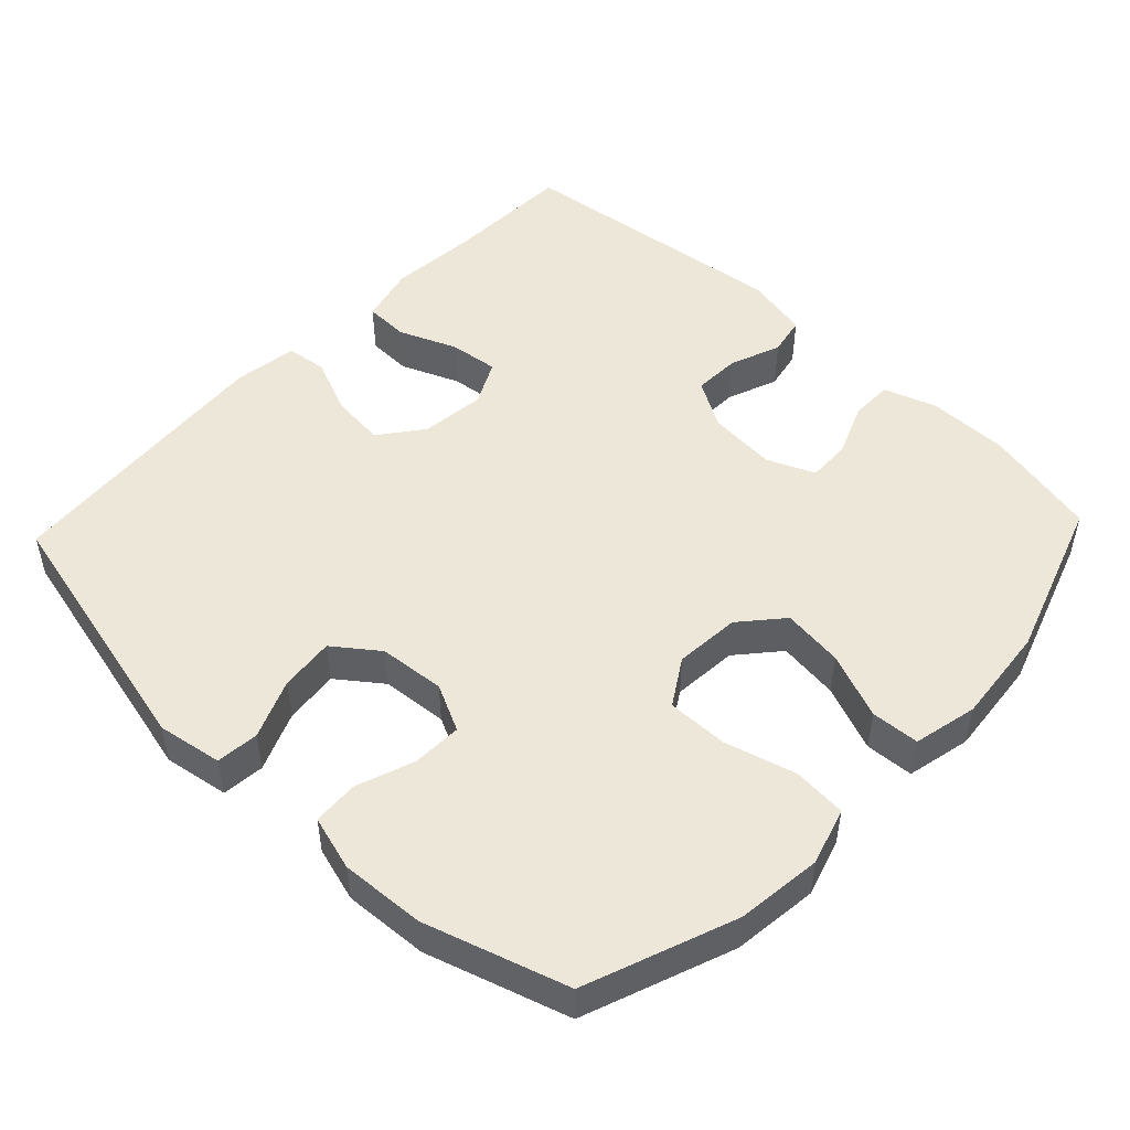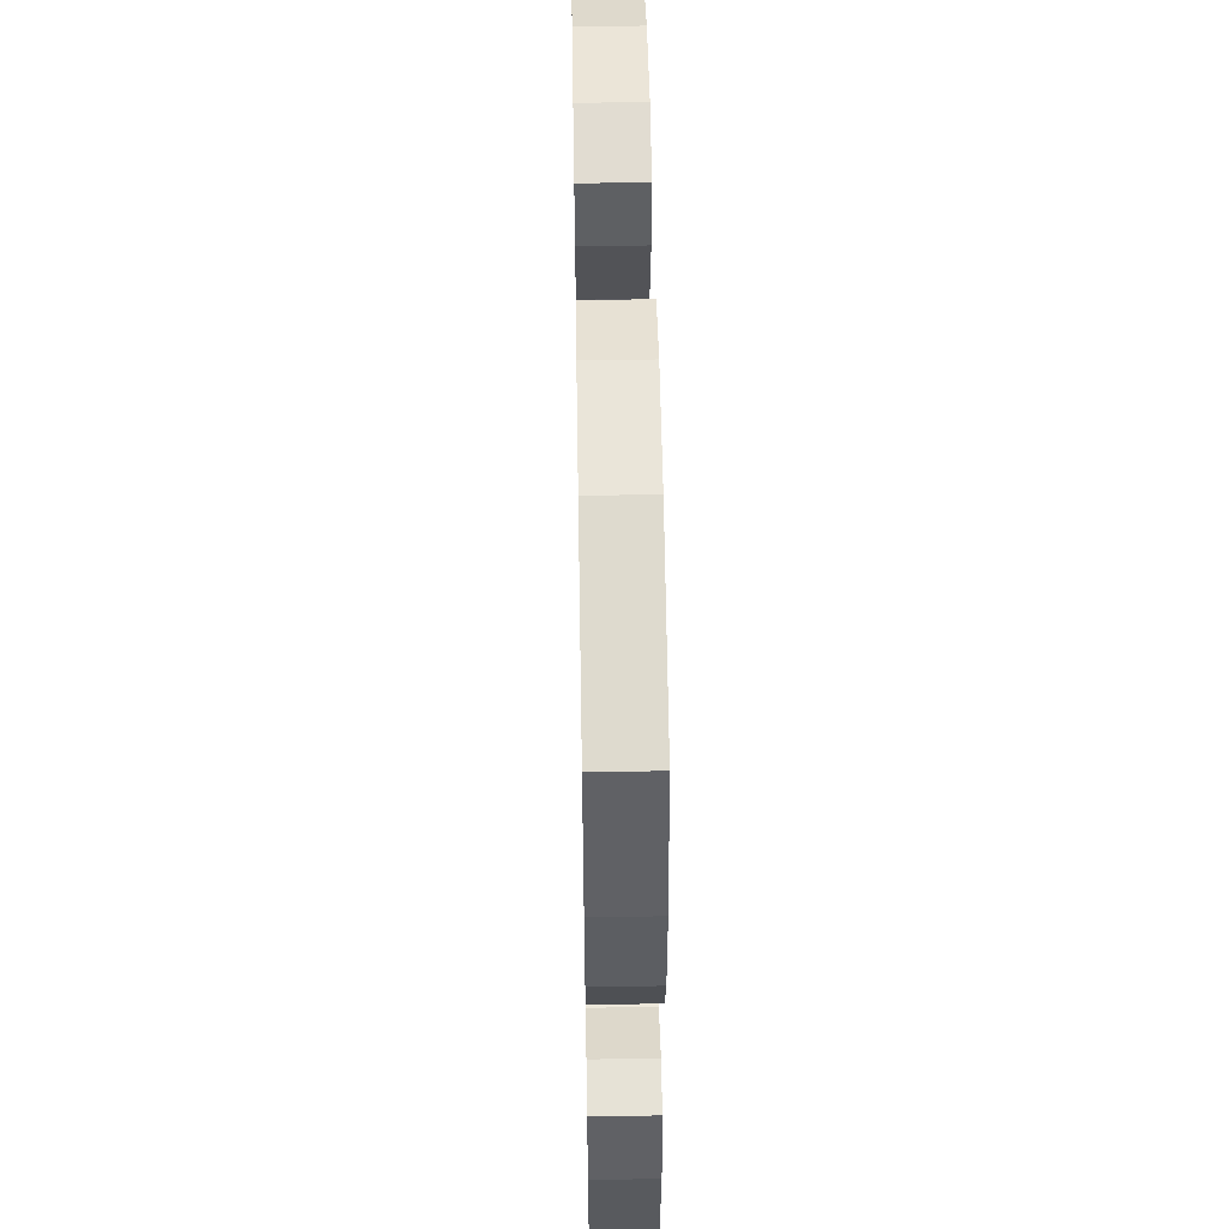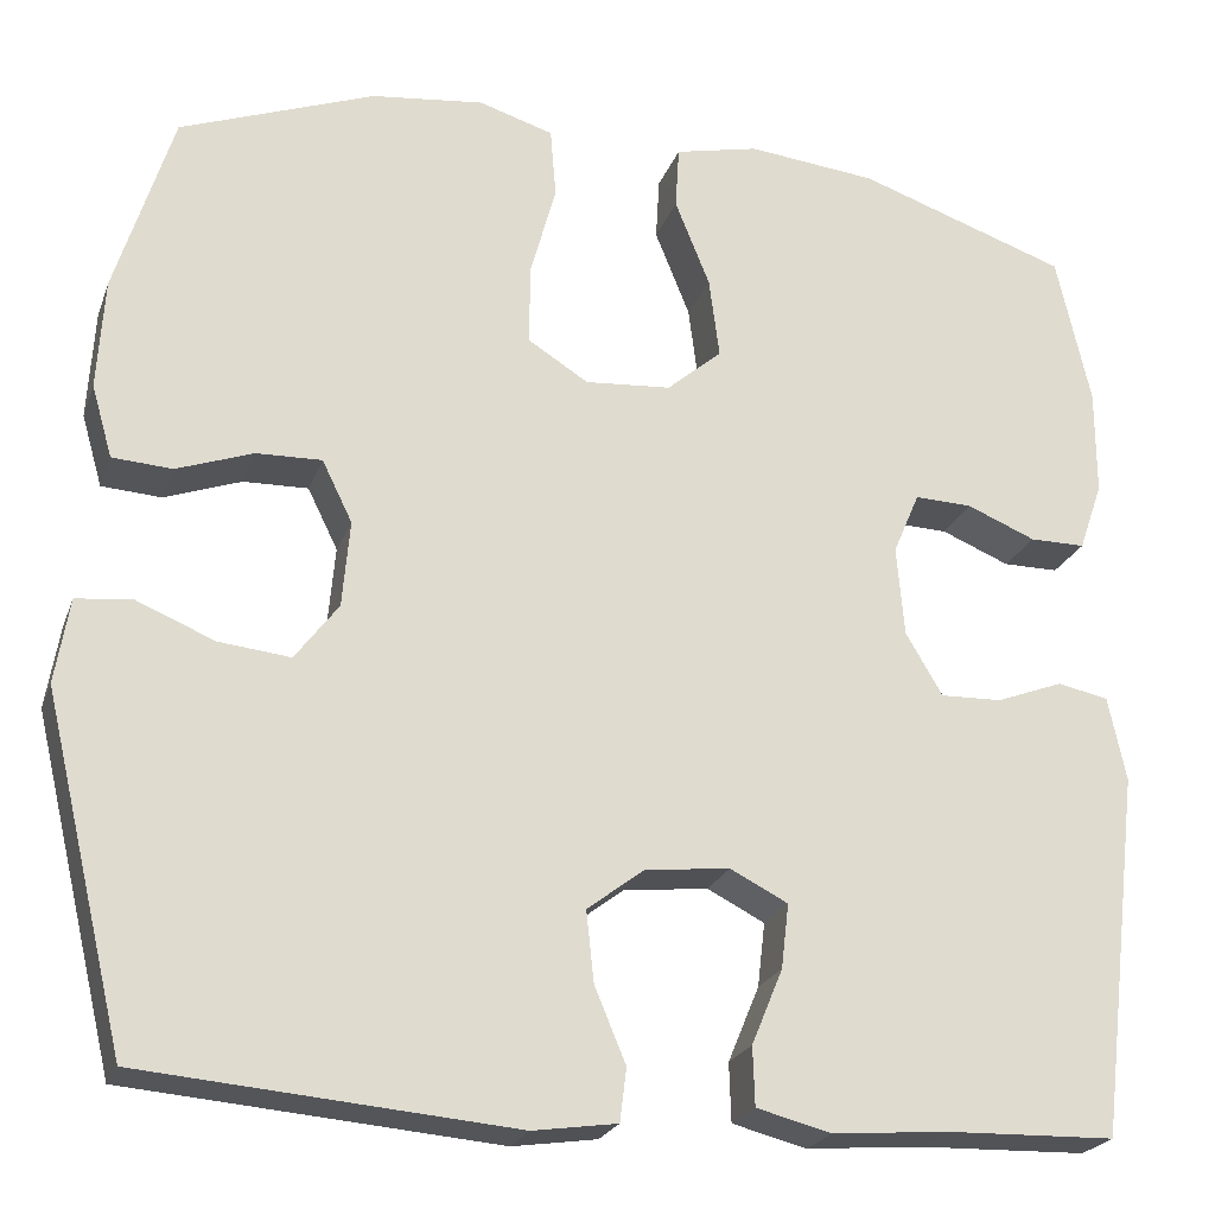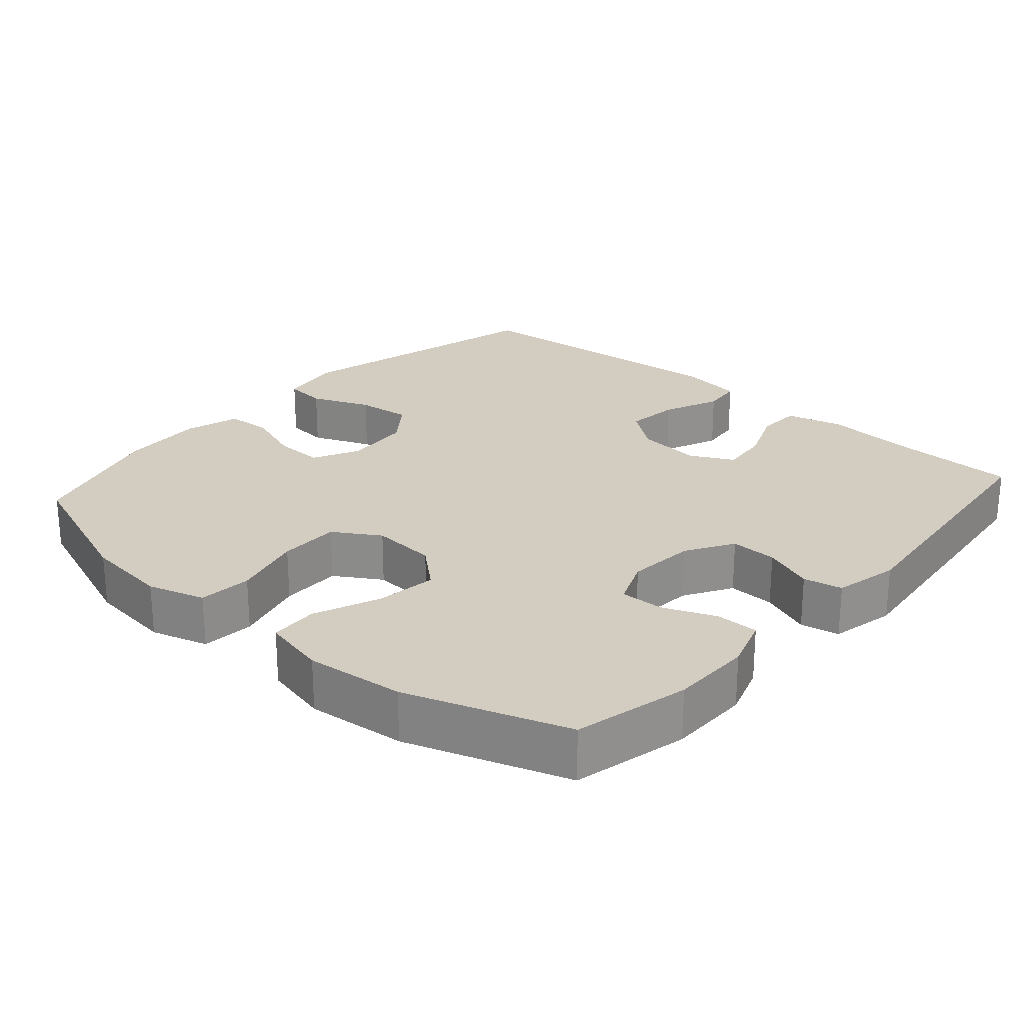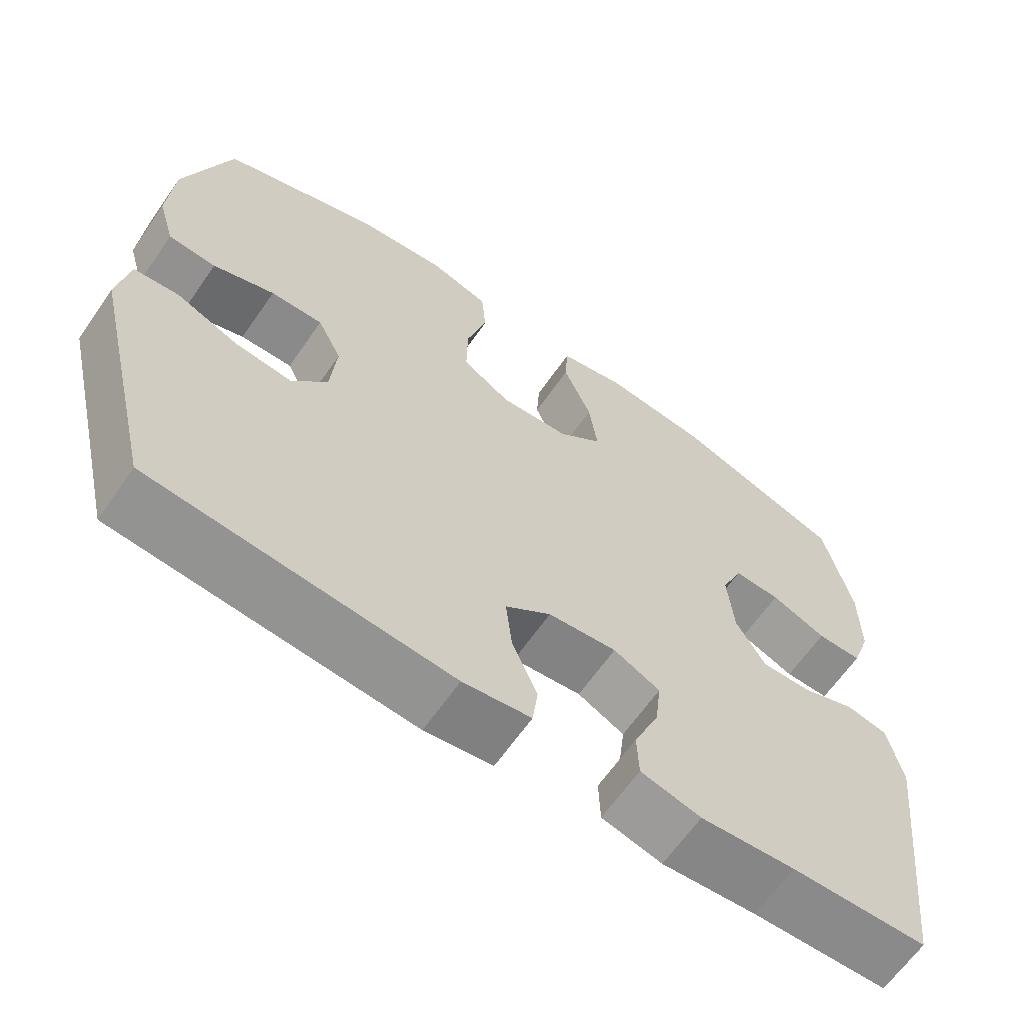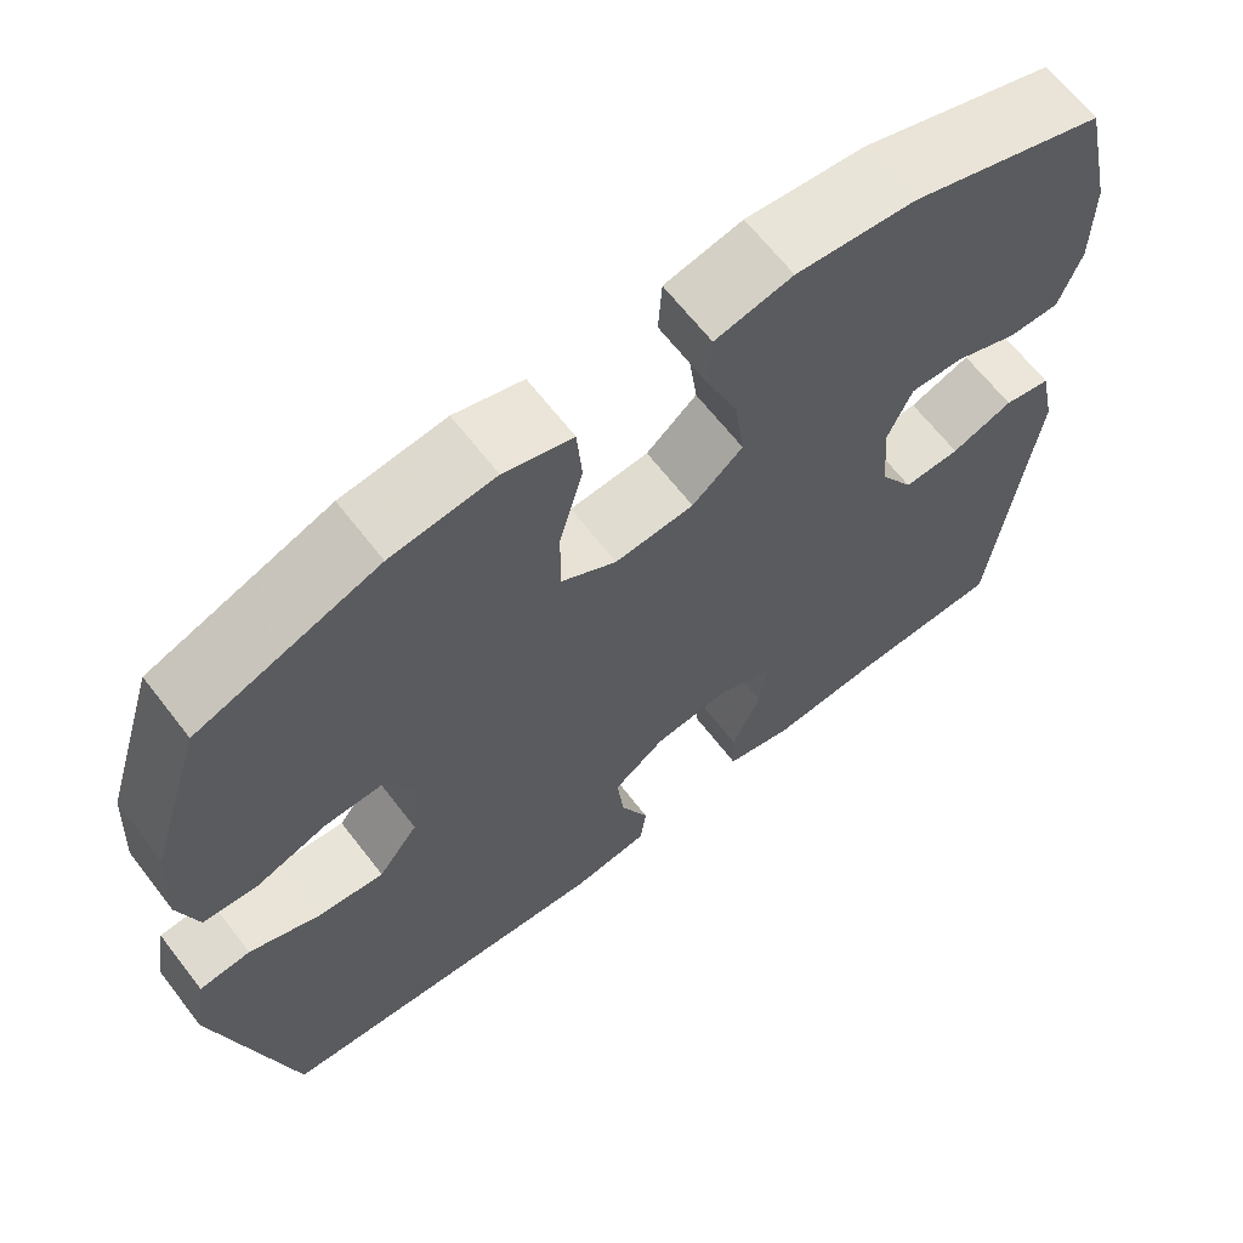
<metadata>
{"format":"obj","ext":"obj","renderer":"f3d","projection":"perspective","resolution":1024,"background":"white","views":[{"elev":49.6,"azim":-46.5,"up":"+Y"},{"elev":52.4,"azim":89.0,"up":"+Z"},{"elev":-22.9,"azim":-17.1,"up":"+Z"},{"elev":24.5,"azim":41.5,"up":"+Y"},{"elev":-64.4,"azim":-34.8,"up":"+Z"},{"elev":65.5,"azim":-37.7,"up":"+Z"}]}
</metadata>
<code>
v -0.5 0.07 -0.5
v -0.587 0.07 -0.134
v -0.572 0.07 -0.044
v -0.513 0.07 -0.038
v -0.431 0.07 -0.072
v -0.355 0.07 -0.08
v -0.309 0.07 -0.019
v -0.301 0.07 0.073
v -0.333 0.07 0.138
v -0.402 0.07 0.136
v -0.483 0.07 0.107
v -0.546 0.07 0.111
v -0.568 0.07 0.187
v -0.561 0.07 0.304
v -0.5 0.07 0.5
v -0.294 0.07 0.577
v -0.175 0.07 0.591
v -0.096 0.07 0.567
v -0.09 0.07 0.493
v -0.117 0.07 0.394
v -0.118 0.07 0.309
v -0.054 0.07 0.269
v 0.037 0.07 0.276
v 0.095 0.07 0.326
v 0.084 0.07 0.411
v 0.047 0.07 0.503
v 0.051 0.07 0.57
v 0.14 0.07 0.59
v 0.277 0.07 0.576
v 0.5 0.07 0.5
v 0.536 0.07 0.34
v 0.536 0.07 0.227
v 0.511 0.07 0.154
v 0.452 0.07 0.154
v 0.379 0.07 0.184
v 0.318 0.07 0.186
v 0.29 0.07 0.12
v 0.298 0.07 0.025
v 0.337 0.07 -0.041
v 0.402 0.07 -0.039
v 0.473 0.07 -0.012
v 0.527 0.07 -0.023
v 0.546 0.07 -0.113
v 0.5 0.07 -0.5
v 0.322 0.07 -0.505
v 0.198 0.07 -0.515
v 0.119 0.07 -0.495
v 0.117 0.07 -0.433
v 0.15 0.07 -0.353
v 0.158 0.07 -0.285
v 0.097 0.07 -0.254
v 0.007 0.07 -0.264
v -0.053 0.07 -0.31
v -0.045 0.07 -0.385
v -0.012 0.07 -0.464
v -0.019 0.07 -0.52
v -0.108 0.07 -0.533
v -0.5 0 -0.5
v -0.587 0 -0.134
v -0.572 0 -0.044
v -0.513 0 -0.038
v -0.431 0 -0.072
v -0.355 0 -0.08
v -0.309 0 -0.019
v -0.301 0 0.073
v -0.333 0 0.138
v -0.402 0 0.136
v -0.483 0 0.107
v -0.546 0 0.111
v -0.568 0 0.187
v -0.561 0 0.304
v -0.5 0 0.5
v -0.294 0 0.577
v -0.175 0 0.591
v -0.096 0 0.567
v -0.09 0 0.493
v -0.117 0 0.394
v -0.118 0 0.309
v -0.054 0 0.269
v 0.037 0 0.276
v 0.095 0 0.326
v 0.084 0 0.411
v 0.047 0 0.503
v 0.051 0 0.57
v 0.14 0 0.59
v 0.277 0 0.576
v 0.5 0 0.5
v 0.536 0 0.34
v 0.536 0 0.227
v 0.511 0 0.154
v 0.452 0 0.154
v 0.379 0 0.184
v 0.318 0 0.186
v 0.29 0 0.12
v 0.298 0 0.025
v 0.337 0 -0.041
v 0.402 0 -0.039
v 0.473 0 -0.012
v 0.527 0 -0.023
v 0.546 0 -0.113
v 0.5 0 -0.5
v 0.322 0 -0.505
v 0.198 0 -0.515
v 0.119 0 -0.495
v 0.117 0 -0.433
v 0.15 0 -0.353
v 0.158 0 -0.285
v 0.097 0 -0.254
v 0.007 0 -0.264
v -0.053 0 -0.31
v -0.045 0 -0.385
v -0.012 0 -0.464
v -0.019 0 -0.52
v -0.108 0 -0.533
f 3 4 5
f 2 3 5
f 1 2 5
f 57 1 5
f 56 57 5
f 55 56 5
f 54 55 5
f 53 54 5 6
f 52 53 6 7
f 51 52 7 8
f 50 51 8 9
f 47 48 49
f 46 47 49
f 45 46 49
f 45 49 50
f 44 45 50
f 43 44 50
f 42 43 50
f 41 42 50
f 40 41 50
f 39 40 50
f 38 39 50 9
f 33 34 35
f 32 33 35
f 31 32 35
f 30 31 35
f 29 30 35
f 28 29 35
f 27 28 35
f 26 27 35
f 25 26 35
f 24 25 35 36
f 23 24 36 37
f 18 19 20
f 17 18 20
f 16 17 20
f 15 16 20
f 14 15 20
f 13 14 20
f 12 13 20
f 11 12 20
f 10 11 20
f 9 10 20 21
f 37 38 9
f 23 37 9
f 22 23 9
f 9 21 22
f 62 61 60
f 62 60 59
f 62 59 58
f 62 58 114
f 62 114 113
f 62 113 112
f 62 112 111
f 63 62 111 110
f 64 63 110 109
f 65 64 109 108
f 66 65 108 107
f 106 105 104
f 106 104 103
f 106 103 102
f 107 106 102
f 107 102 101
f 107 101 100
f 107 100 99
f 107 99 98
f 107 98 97
f 107 97 96
f 66 107 96 95
f 92 91 90
f 92 90 89
f 92 89 88
f 92 88 87
f 92 87 86
f 92 86 85
f 92 85 84
f 92 84 83
f 92 83 82
f 93 92 82 81
f 94 93 81 80
f 77 76 75
f 77 75 74
f 77 74 73
f 77 73 72
f 77 72 71
f 77 71 70
f 77 70 69
f 77 69 68
f 77 68 67
f 78 77 67 66
f 66 95 94
f 66 94 80
f 66 80 79
f 79 78 66
f 1 58 59 2
f 2 59 60 3
f 3 60 61 4
f 4 61 62 5
f 5 62 63 6
f 6 63 64 7
f 7 64 65 8
f 8 65 66 9
f 9 66 67 10
f 10 67 68 11
f 11 68 69 12
f 12 69 70 13
f 13 70 71 14
f 14 71 72 15
f 15 72 73 16
f 16 73 74 17
f 17 74 75 18
f 18 75 76 19
f 19 76 77 20
f 20 77 78 21
f 21 78 79 22
f 22 79 80 23
f 23 80 81 24
f 24 81 82 25
f 25 82 83 26
f 26 83 84 27
f 27 84 85 28
f 28 85 86 29
f 29 86 87 30
f 30 87 88 31
f 31 88 89 32
f 32 89 90 33
f 33 90 91 34
f 34 91 92 35
f 35 92 93 36
f 36 93 94 37
f 37 94 95 38
f 38 95 96 39
f 39 96 97 40
f 40 97 98 41
f 41 98 99 42
f 42 99 100 43
f 43 100 101 44
f 44 101 102 45
f 45 102 103 46
f 46 103 104 47
f 47 104 105 48
f 48 105 106 49
f 49 106 107 50
f 50 107 108 51
f 51 108 109 52
f 52 109 110 53
f 53 110 111 54
f 54 111 112 55
f 55 112 113 56
f 56 113 114 57
f 57 114 58 1

</code>
